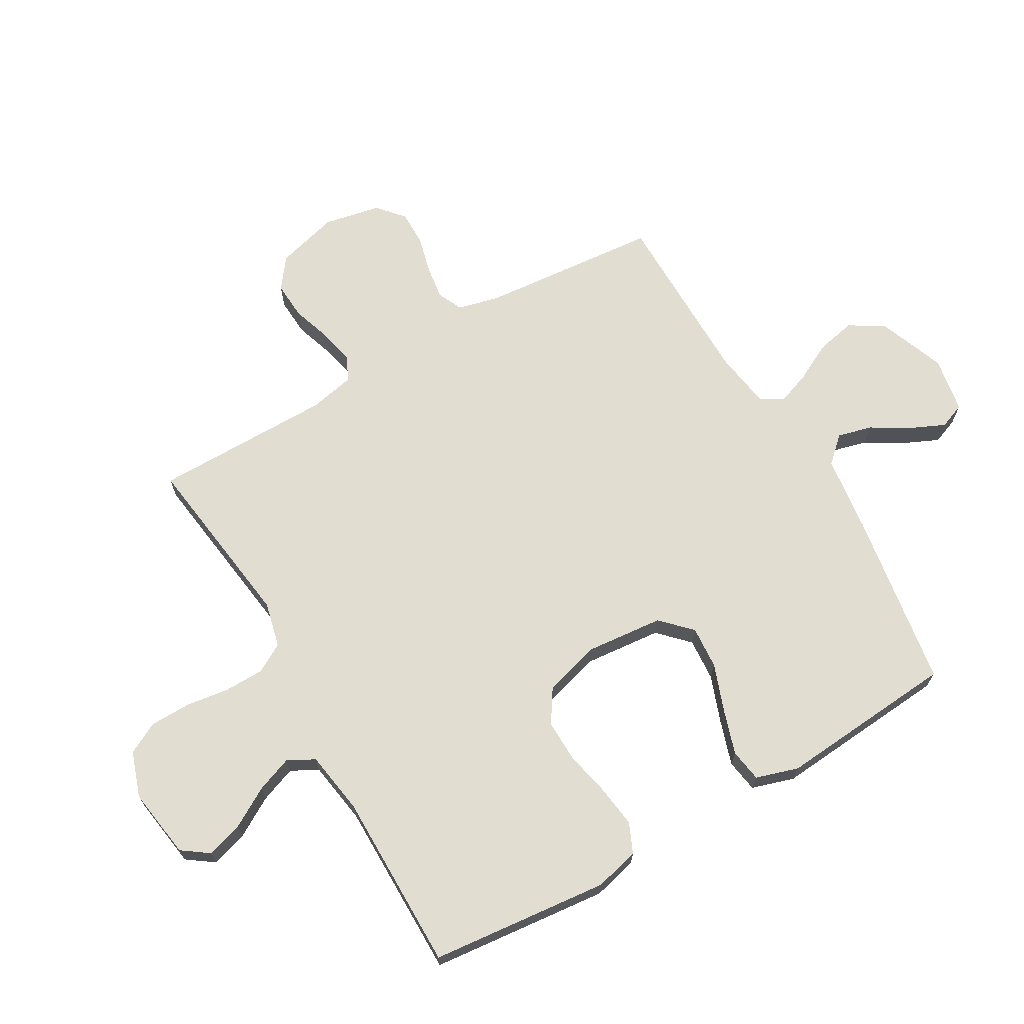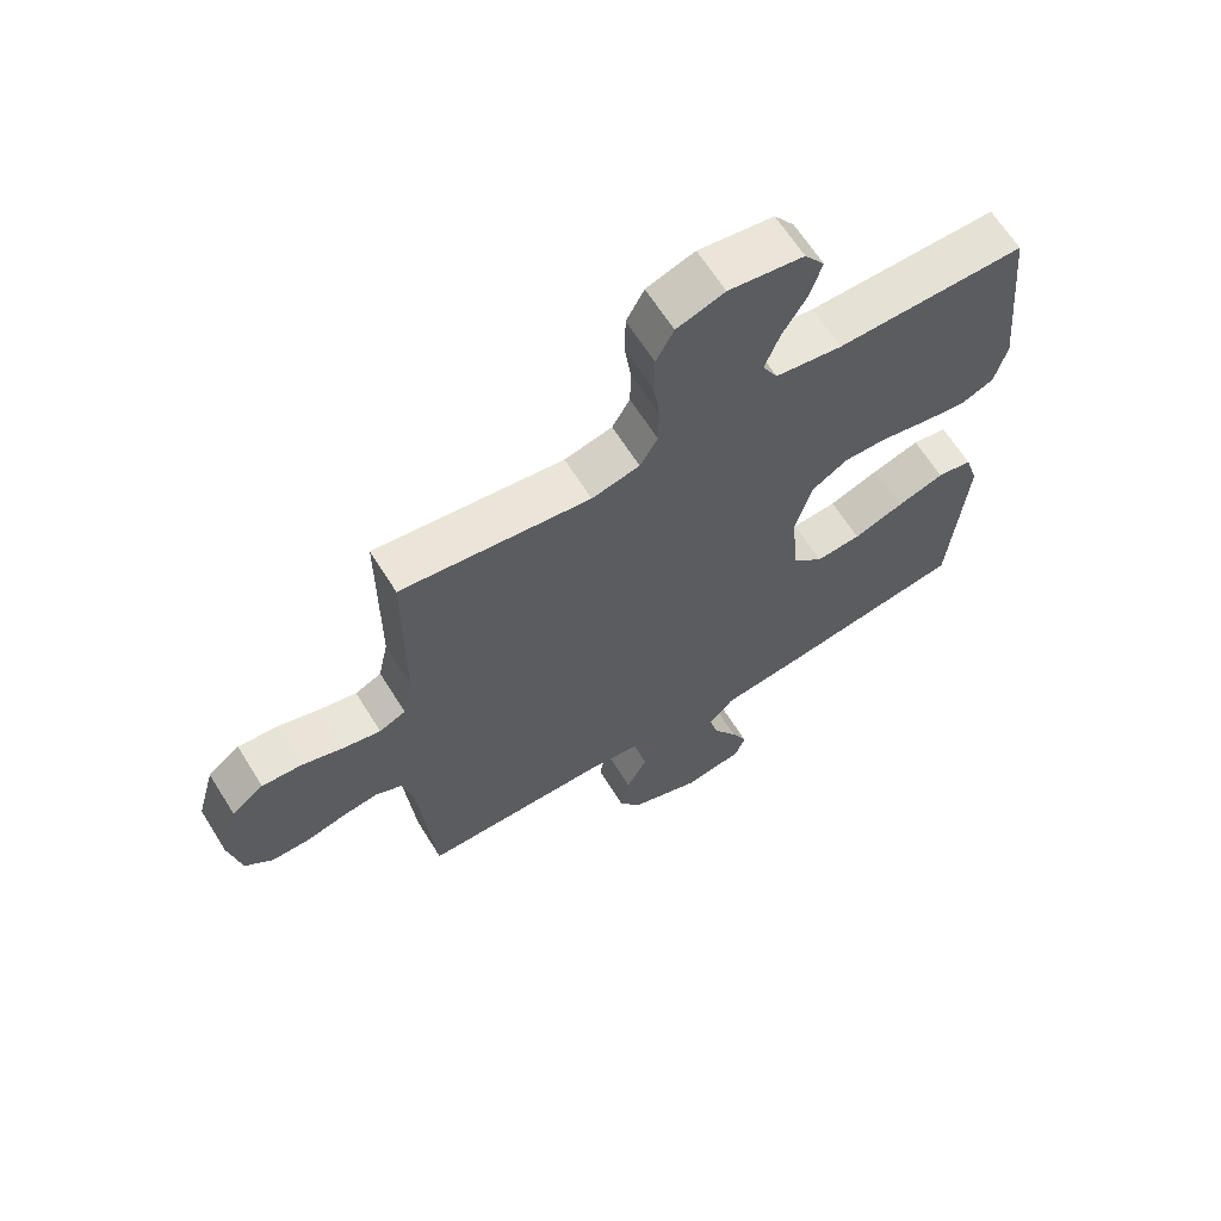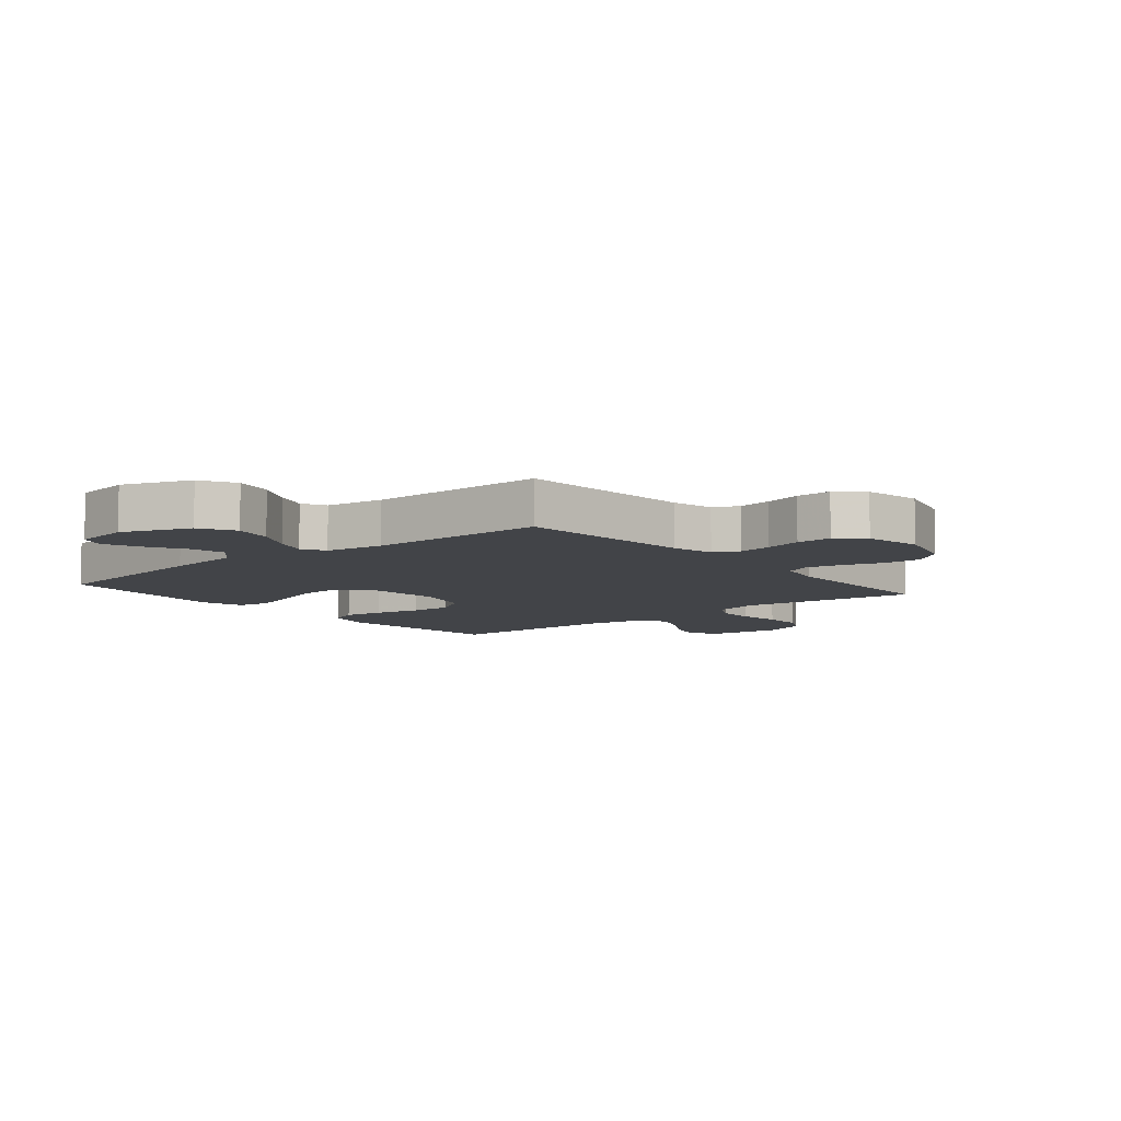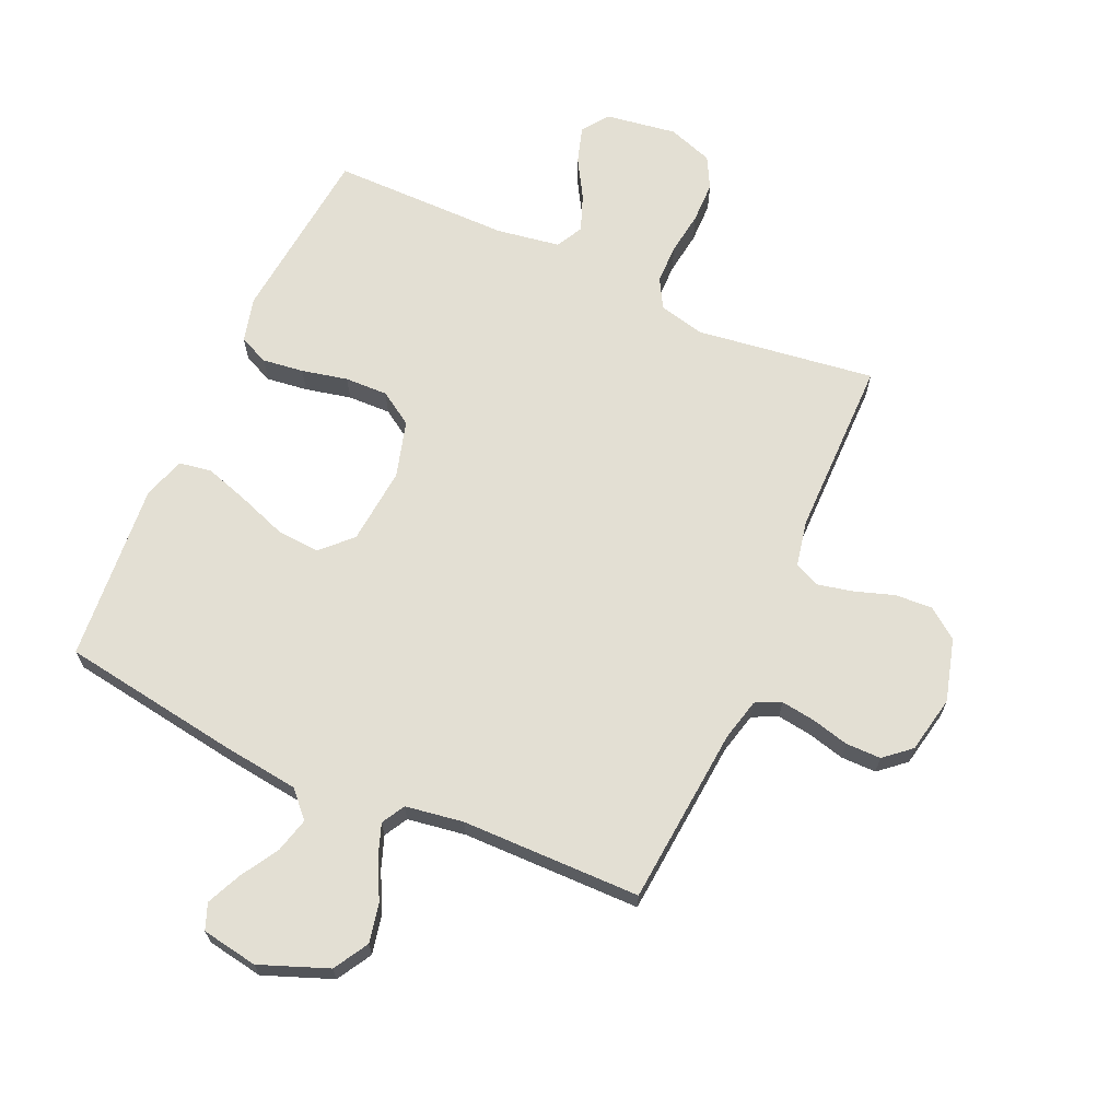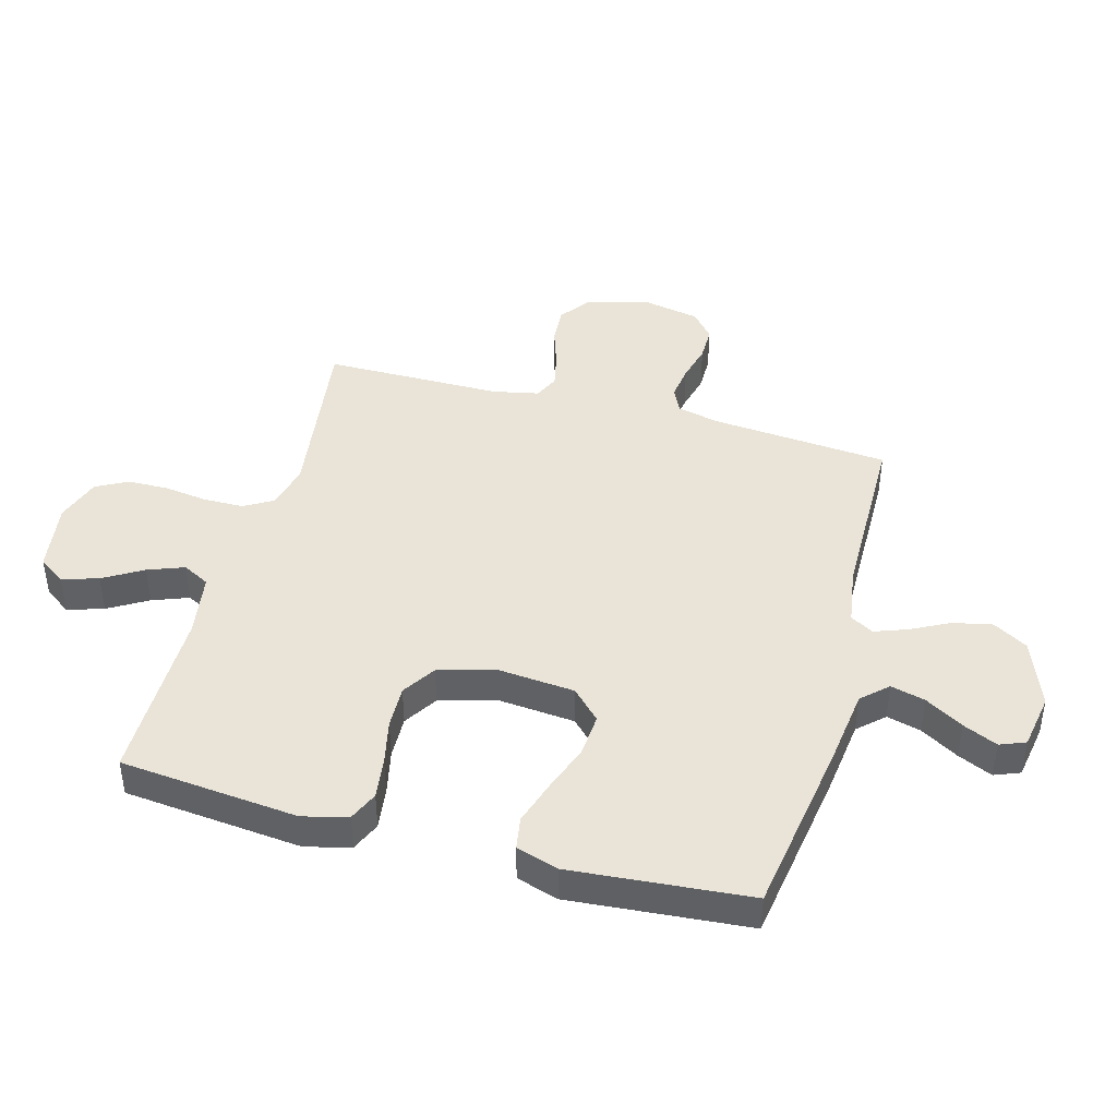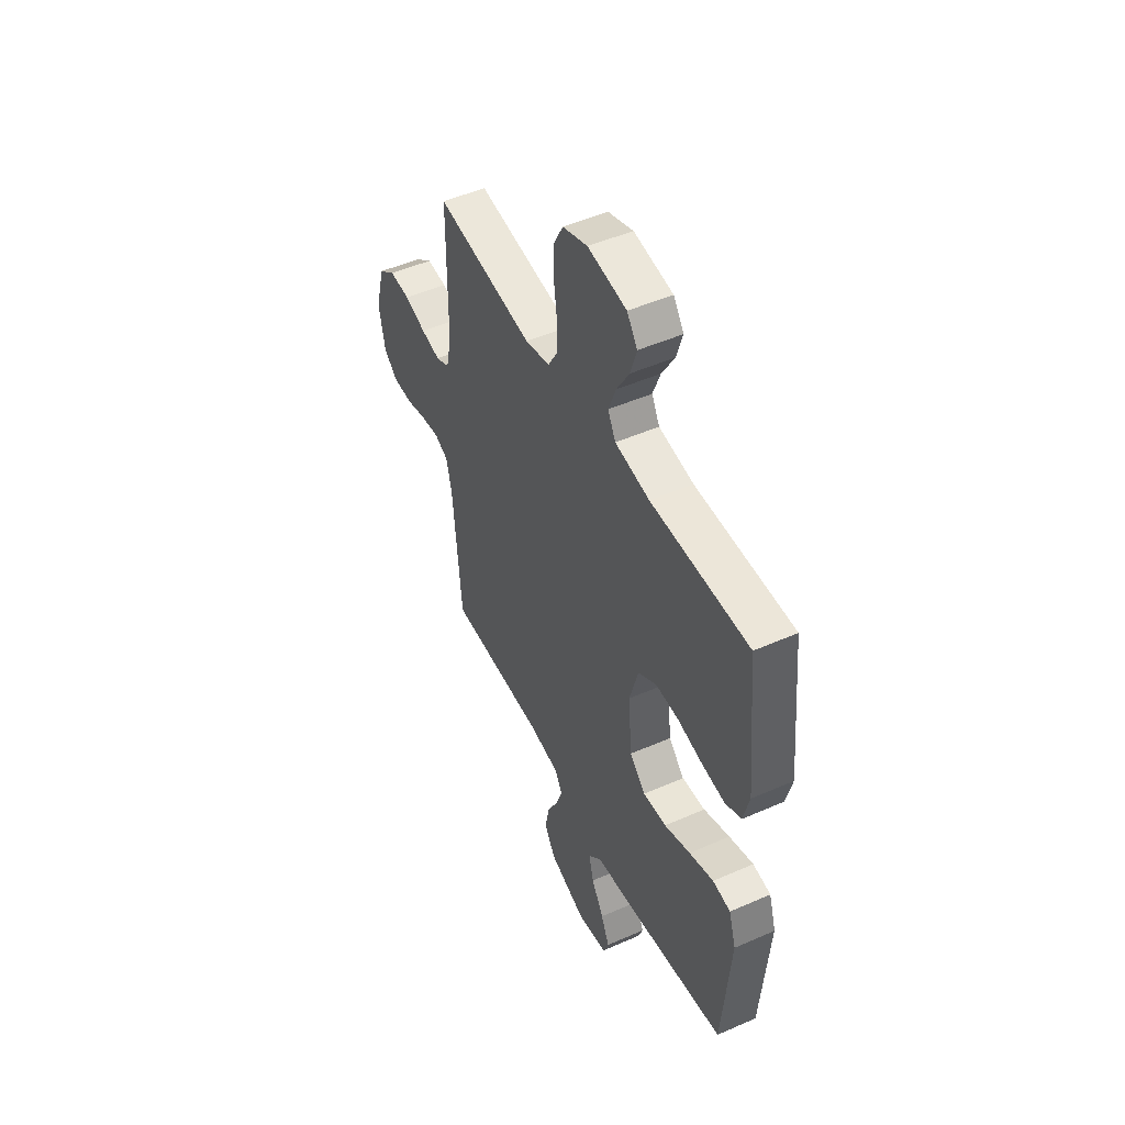
<metadata>
{"format":"obj","ext":"obj","renderer":"f3d","projection":"perspective","resolution":1024,"background":"white","views":[{"elev":68.5,"azim":60.1,"up":"+Y"},{"elev":64.8,"azim":-32.0,"up":"+Z"},{"elev":-8.0,"azim":-140.4,"up":"+Y"},{"elev":67.0,"azim":-155.9,"up":"+Y"},{"elev":43.3,"azim":105.3,"up":"+Y"},{"elev":49.3,"azim":64.0,"up":"+Z"}]}
</metadata>
<code>
v 0.5 0.07 -0.5
v 0.2 0.07 -0.546
v 0.072 0.07 -0.562
v 0.032 0.07 -0.605
v 0.047 0.07 -0.663
v 0.085 0.07 -0.727
v 0.111 0.07 -0.785
v 0.094 0.07 -0.828
v 0 0.07 -0.844
v -0.114 0.07 -0.8
v -0.148 0.07 -0.742
v -0.134 0.07 -0.676
v -0.101 0.07 -0.612
v -0.081 0.07 -0.557
v -0.103 0.07 -0.518
v -0.2 0.07 -0.503
v -0.5 0.07 -0.5
v -0.526 0.07 -0.2
v -0.543 0.07 -0.13
v -0.585 0.07 -0.11
v -0.642 0.07 -0.118
v -0.705 0.07 -0.134
v -0.764 0.07 -0.134
v -0.808 0.07 -0.096
v -0.827 0.07 0
v -0.798 0.07 0.105
v -0.747 0.07 0.143
v -0.684 0.07 0.139
v -0.618 0.07 0.117
v -0.559 0.07 0.104
v -0.517 0.07 0.123
v -0.501 0.07 0.2
v -0.5 0.07 0.5
v -0.2 0.07 0.459
v -0.124 0.07 0.477
v -0.096 0.07 0.526
v -0.095 0.07 0.592
v -0.105 0.07 0.665
v -0.104 0.07 0.734
v -0.076 0.07 0.787
v 0 0.07 0.813
v 0.119 0.07 0.795
v 0.151 0.07 0.75
v 0.132 0.07 0.689
v 0.093 0.07 0.623
v 0.07 0.07 0.562
v 0.094 0.07 0.517
v 0.2 0.07 0.5
v 0.5 0.07 0.5
v 0.53 0.07 0.2
v 0.511 0.07 0.125
v 0.461 0.07 0.103
v 0.392 0.07 0.112
v 0.315 0.07 0.129
v 0.243 0.07 0.131
v 0.187 0.07 0.095
v 0.16 0.07 0
v 0.172 0.07 -0.13
v 0.221 0.07 -0.178
v 0.293 0.07 -0.173
v 0.373 0.07 -0.144
v 0.448 0.07 -0.12
v 0.503 0.07 -0.129
v 0.525 0.07 -0.2
v 0.5 0 -0.5
v 0.2 0 -0.546
v 0.072 0 -0.562
v 0.032 0 -0.605
v 0.047 0 -0.663
v 0.085 0 -0.727
v 0.111 0 -0.785
v 0.094 0 -0.828
v 0 0 -0.844
v -0.114 0 -0.8
v -0.148 0 -0.742
v -0.134 0 -0.676
v -0.101 0 -0.612
v -0.081 0 -0.557
v -0.103 0 -0.518
v -0.2 0 -0.503
v -0.5 0 -0.5
v -0.526 0 -0.2
v -0.543 0 -0.13
v -0.585 0 -0.11
v -0.642 0 -0.118
v -0.705 0 -0.134
v -0.764 0 -0.134
v -0.808 0 -0.096
v -0.827 0 0
v -0.798 0 0.105
v -0.747 0 0.143
v -0.684 0 0.139
v -0.618 0 0.117
v -0.559 0 0.104
v -0.517 0 0.123
v -0.501 0 0.2
v -0.5 0 0.5
v -0.2 0 0.459
v -0.124 0 0.477
v -0.096 0 0.526
v -0.095 0 0.592
v -0.105 0 0.665
v -0.104 0 0.734
v -0.076 0 0.787
v 0 0 0.813
v 0.119 0 0.795
v 0.151 0 0.75
v 0.132 0 0.689
v 0.093 0 0.623
v 0.07 0 0.562
v 0.094 0 0.517
v 0.2 0 0.5
v 0.5 0 0.5
v 0.53 0 0.2
v 0.511 0 0.125
v 0.461 0 0.103
v 0.392 0 0.112
v 0.315 0 0.129
v 0.243 0 0.131
v 0.187 0 0.095
v 0.16 0 0
v 0.172 0 -0.13
v 0.221 0 -0.178
v 0.293 0 -0.173
v 0.373 0 -0.144
v 0.448 0 -0.12
v 0.503 0 -0.129
v 0.525 0 -0.2
f 60 61 62 63
f 60 63 64 1
f 51 52 53 54
f 51 54 55
f 48 49 50 51
f 47 48 51 55
f 46 47 55 56
f 42 43 44 45
f 42 45 46
f 41 42 46
f 37 38 39 40
f 36 37 40 41
f 32 33 34
f 31 32 34 35
f 26 27 28 29
f 26 29 30
f 25 26 30
f 24 25 30
f 21 22 23 24
f 20 21 24 30
f 19 20 30 31
f 16 17 18
f 15 16 18 19
f 10 11 12 13
f 10 13 14
f 9 10 14
f 8 9 14
f 5 6 7 8
f 5 8 14 15
f 60 1 2 3
f 59 60 3 4
f 41 46 56 57
f 36 41 57 58
f 35 36 58
f 15 19 31 35
f 15 35 58
f 4 5 15
f 4 15 58 59
f 127 126 125 124
f 65 128 127 124
f 118 117 116 115
f 119 118 115
f 115 114 113 112
f 119 115 112 111
f 120 119 111 110
f 109 108 107 106
f 110 109 106
f 110 106 105
f 104 103 102 101
f 105 104 101 100
f 98 97 96
f 99 98 96 95
f 93 92 91 90
f 94 93 90
f 94 90 89
f 94 89 88
f 88 87 86 85
f 94 88 85 84
f 95 94 84 83
f 82 81 80
f 83 82 80 79
f 77 76 75 74
f 78 77 74
f 78 74 73
f 78 73 72
f 72 71 70 69
f 79 78 72 69
f 67 66 65 124
f 68 67 124 123
f 121 120 110 105
f 122 121 105 100
f 122 100 99
f 99 95 83 79
f 122 99 79
f 79 69 68
f 123 122 79 68
f 1 65 66 2
f 2 66 67 3
f 3 67 68 4
f 4 68 69 5
f 5 69 70 6
f 6 70 71 7
f 7 71 72 8
f 8 72 73 9
f 9 73 74 10
f 10 74 75 11
f 11 75 76 12
f 12 76 77 13
f 13 77 78 14
f 14 78 79 15
f 15 79 80 16
f 16 80 81 17
f 17 81 82 18
f 18 82 83 19
f 19 83 84 20
f 20 84 85 21
f 21 85 86 22
f 22 86 87 23
f 23 87 88 24
f 24 88 89 25
f 25 89 90 26
f 26 90 91 27
f 27 91 92 28
f 28 92 93 29
f 29 93 94 30
f 30 94 95 31
f 31 95 96 32
f 32 96 97 33
f 33 97 98 34
f 34 98 99 35
f 35 99 100 36
f 36 100 101 37
f 37 101 102 38
f 38 102 103 39
f 39 103 104 40
f 40 104 105 41
f 41 105 106 42
f 42 106 107 43
f 43 107 108 44
f 44 108 109 45
f 45 109 110 46
f 46 110 111 47
f 47 111 112 48
f 48 112 113 49
f 49 113 114 50
f 50 114 115 51
f 51 115 116 52
f 52 116 117 53
f 53 117 118 54
f 54 118 119 55
f 55 119 120 56
f 56 120 121 57
f 57 121 122 58
f 58 122 123 59
f 59 123 124 60
f 60 124 125 61
f 61 125 126 62
f 62 126 127 63
f 63 127 128 64
f 64 128 65 1

</code>
